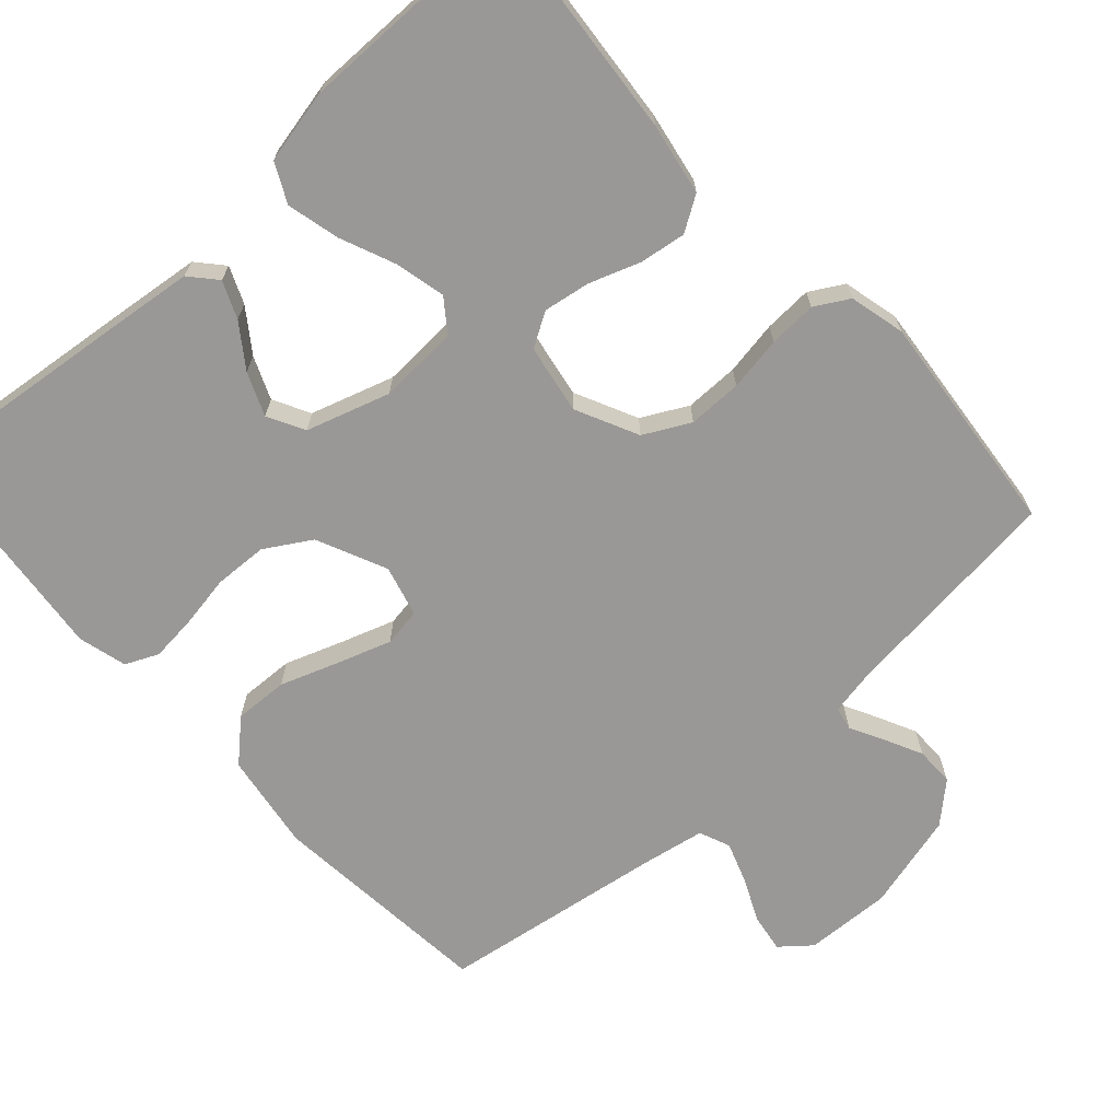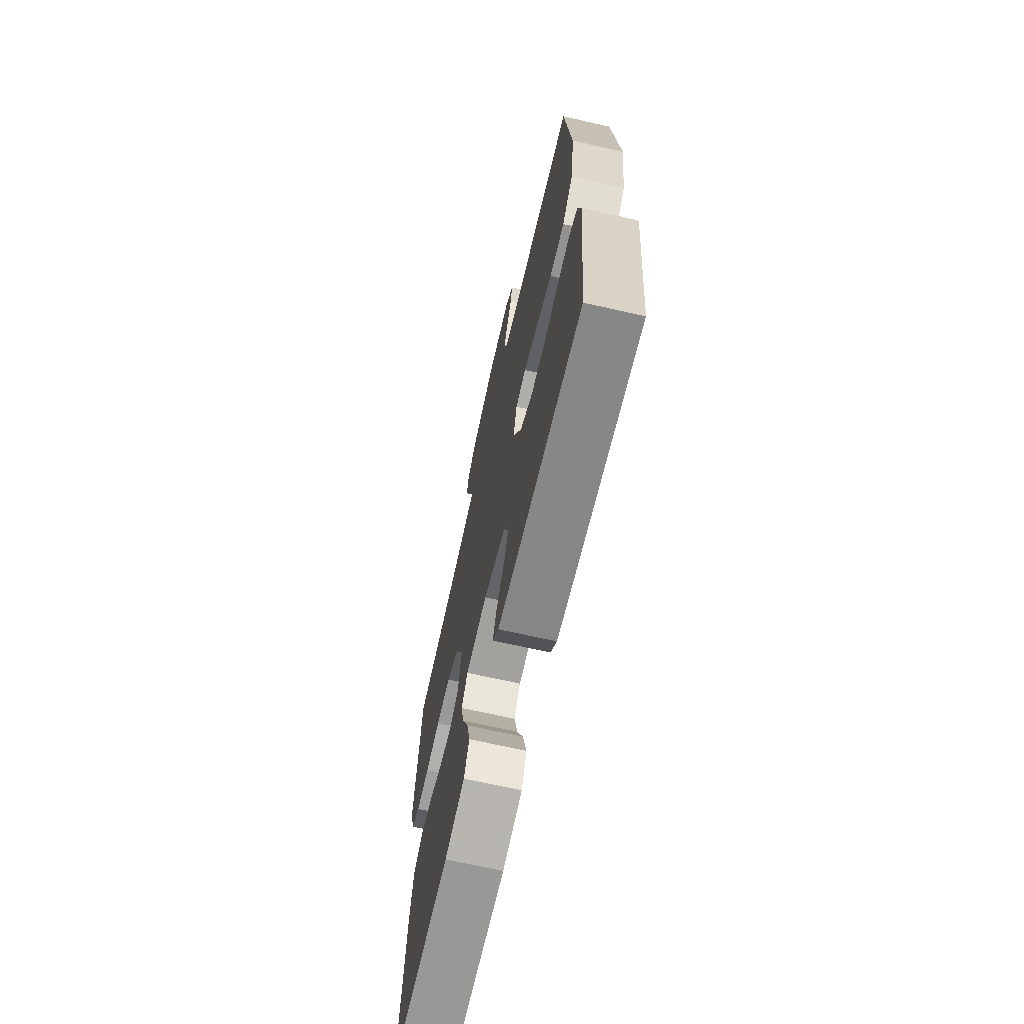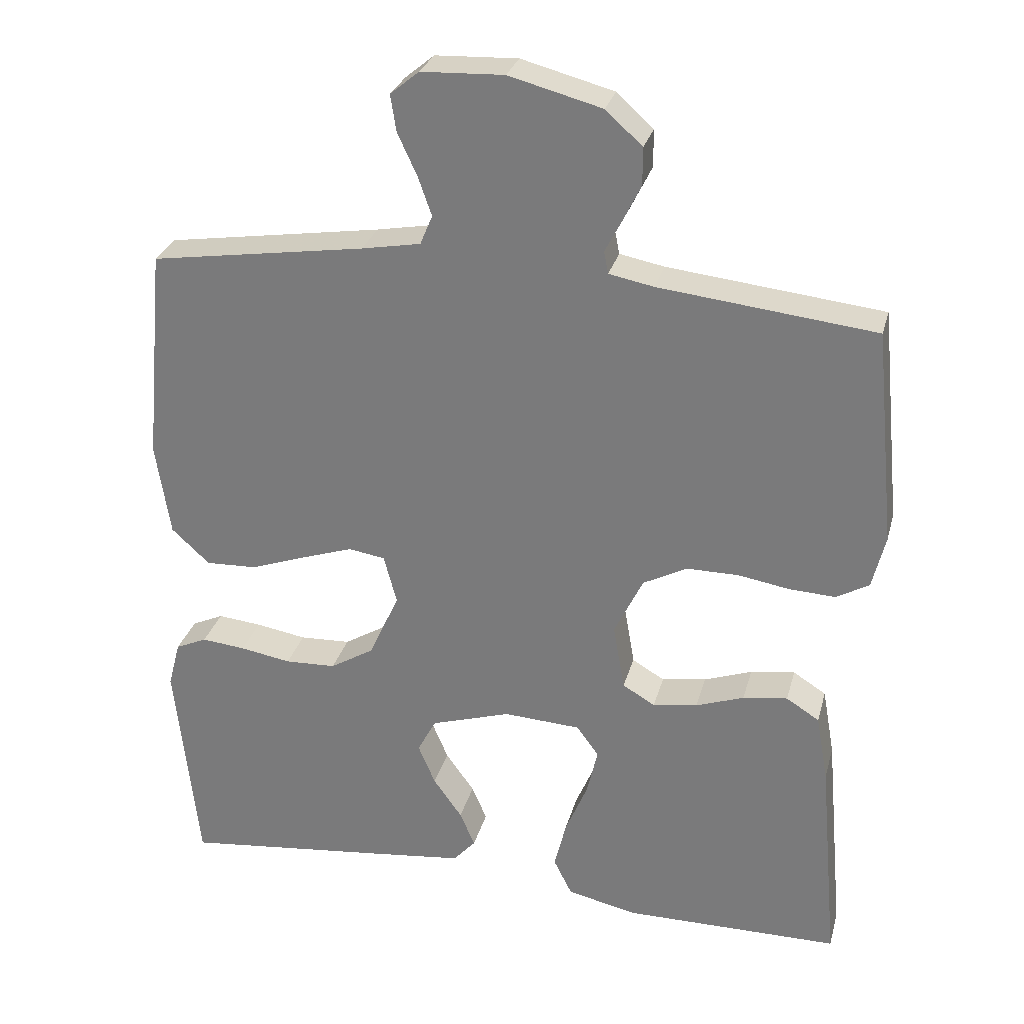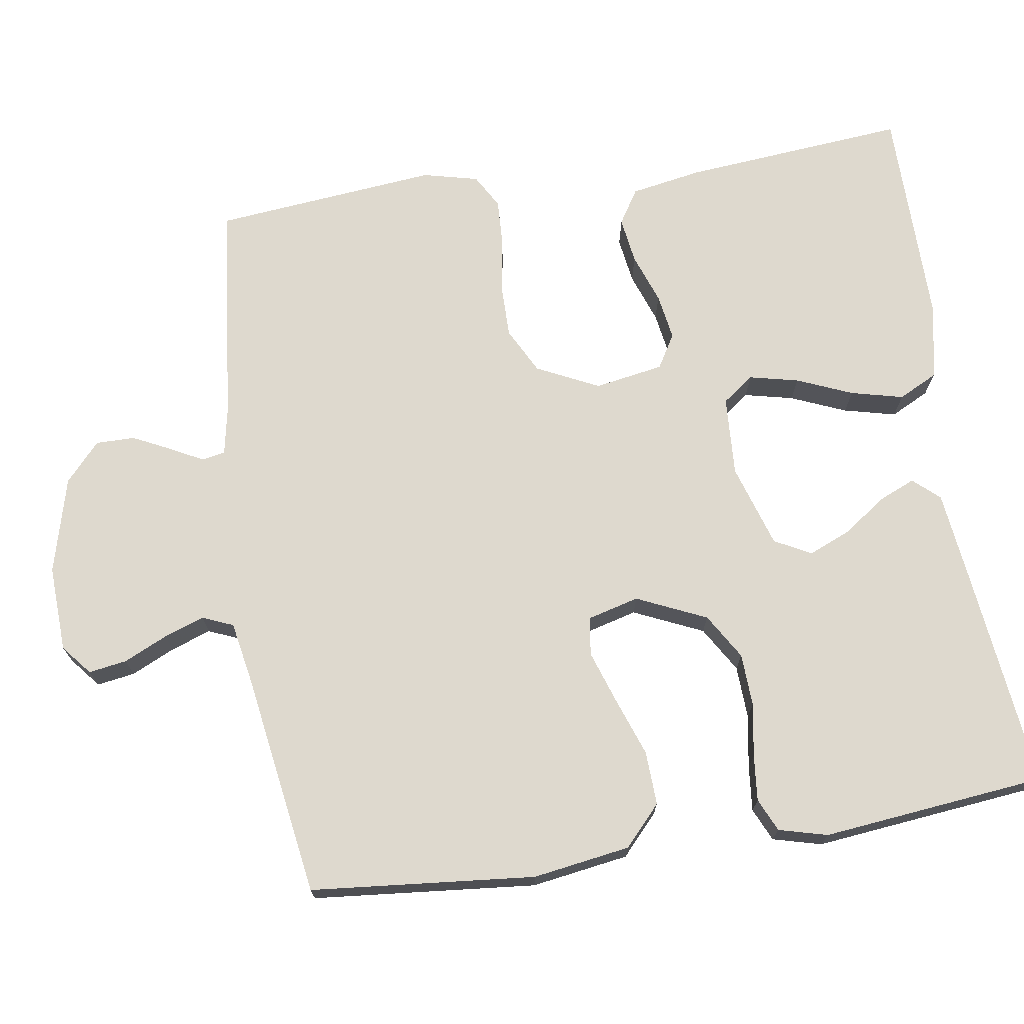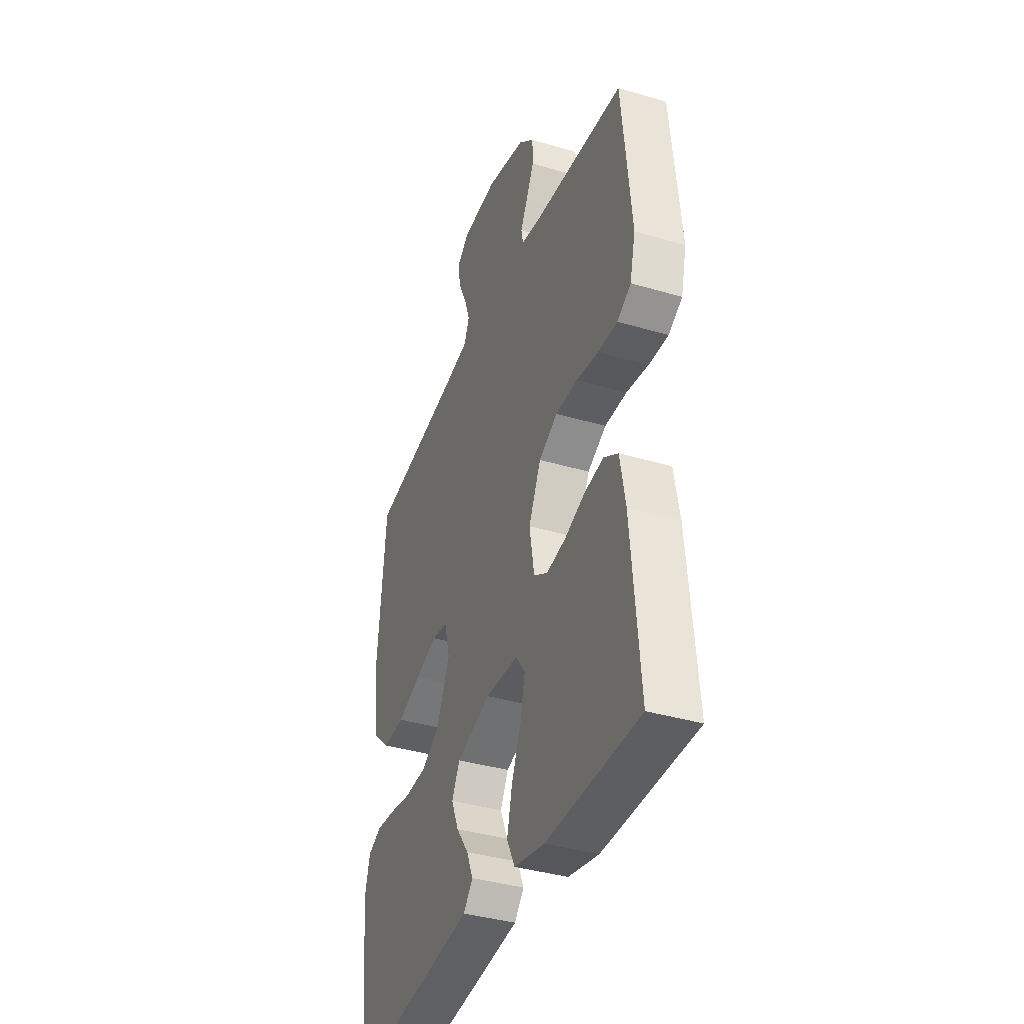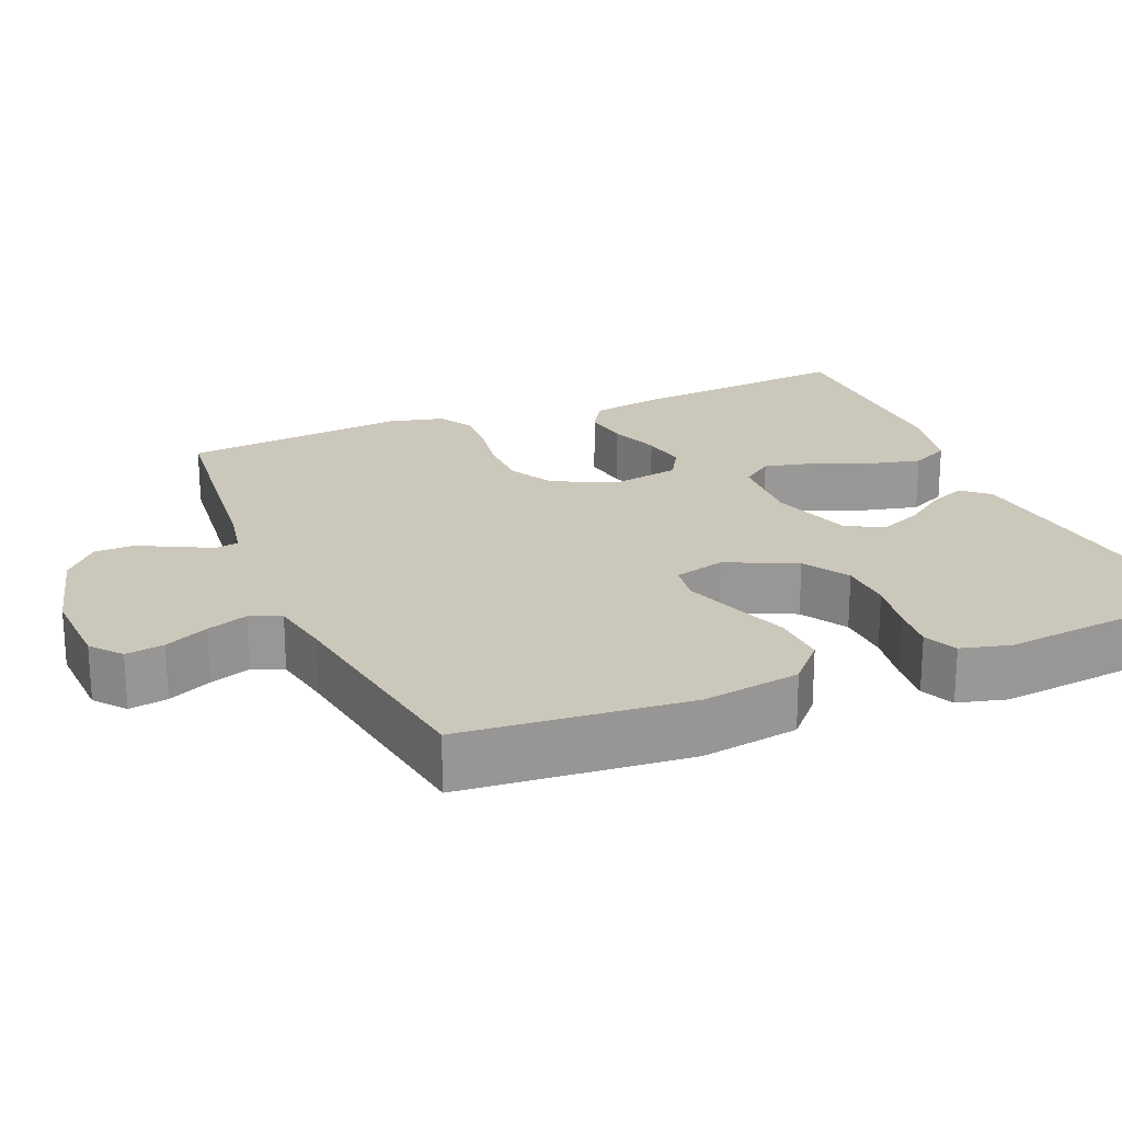
<metadata>
{"format":"obj","ext":"obj","renderer":"f3d","projection":"perspective","resolution":1024,"background":"white","views":[{"elev":-68.6,"azim":-137.8,"up":"+Y"},{"elev":-68.8,"azim":77.2,"up":"+Z"},{"elev":28.9,"azim":-165.6,"up":"+Z"},{"elev":71.5,"azim":81.3,"up":"+Y"},{"elev":-38.1,"azim":-110.6,"up":"+Z"},{"elev":21.7,"azim":67.2,"up":"+Y"}]}
</metadata>
<code>
v 0.5 0.07 -0.5
v 0.2 0.07 -0.466
v 0.083 0.07 -0.452
v 0.052 0.07 -0.417
v 0.073 0.07 -0.368
v 0.113 0.07 -0.312
v 0.137 0.07 -0.255
v 0.111 0.07 -0.206
v 0 0.07 -0.171
v -0.107 0.07 -0.177
v -0.138 0.07 -0.219
v -0.123 0.07 -0.285
v -0.092 0.07 -0.359
v -0.075 0.07 -0.429
v -0.101 0.07 -0.481
v -0.2 0.07 -0.502
v -0.5 0.07 -0.5
v -0.473 0.07 -0.2
v -0.456 0.07 -0.105
v -0.41 0.07 -0.076
v -0.348 0.07 -0.085
v -0.281 0.07 -0.109
v -0.219 0.07 -0.119
v -0.174 0.07 -0.092
v -0.158 0.07 0
v -0.198 0.07 0.083
v -0.259 0.07 0.115
v -0.331 0.07 0.115
v -0.403 0.07 0.103
v -0.467 0.07 0.1
v -0.512 0.07 0.126
v -0.53 0.07 0.2
v -0.5 0.07 0.5
v -0.2 0.07 0.533
v -0.138 0.07 0.545
v -0.132 0.07 0.576
v -0.155 0.07 0.62
v -0.18 0.07 0.671
v -0.18 0.07 0.723
v -0.129 0.07 0.769
v 0 0.07 0.803
v 0.115 0.07 0.798
v 0.155 0.07 0.765
v 0.147 0.07 0.714
v 0.12 0.07 0.656
v 0.101 0.07 0.602
v 0.118 0.07 0.561
v 0.2 0.07 0.546
v 0.5 0.07 0.5
v 0.528 0.07 0.2
v 0.508 0.07 0.07
v 0.455 0.07 0.021
v 0.383 0.07 0.024
v 0.305 0.07 0.052
v 0.234 0.07 0.076
v 0.183 0.07 0.068
v 0.165 0.07 0
v 0.207 0.07 -0.093
v 0.268 0.07 -0.13
v 0.339 0.07 -0.133
v 0.41 0.07 -0.121
v 0.471 0.07 -0.115
v 0.515 0.07 -0.135
v 0.532 0.07 -0.2
v 0.5 0 -0.5
v 0.2 0 -0.466
v 0.083 0 -0.452
v 0.052 0 -0.417
v 0.073 0 -0.368
v 0.113 0 -0.312
v 0.137 0 -0.255
v 0.111 0 -0.206
v 0 0 -0.171
v -0.107 0 -0.177
v -0.138 0 -0.219
v -0.123 0 -0.285
v -0.092 0 -0.359
v -0.075 0 -0.429
v -0.101 0 -0.481
v -0.2 0 -0.502
v -0.5 0 -0.5
v -0.473 0 -0.2
v -0.456 0 -0.105
v -0.41 0 -0.076
v -0.348 0 -0.085
v -0.281 0 -0.109
v -0.219 0 -0.119
v -0.174 0 -0.092
v -0.158 0 0
v -0.198 0 0.083
v -0.259 0 0.115
v -0.331 0 0.115
v -0.403 0 0.103
v -0.467 0 0.1
v -0.512 0 0.126
v -0.53 0 0.2
v -0.5 0 0.5
v -0.2 0 0.533
v -0.138 0 0.545
v -0.132 0 0.576
v -0.155 0 0.62
v -0.18 0 0.671
v -0.18 0 0.723
v -0.129 0 0.769
v 0 0 0.803
v 0.115 0 0.798
v 0.155 0 0.765
v 0.147 0 0.714
v 0.12 0 0.656
v 0.101 0 0.602
v 0.118 0 0.561
v 0.2 0 0.546
v 0.5 0 0.5
v 0.528 0 0.2
v 0.508 0 0.07
v 0.455 0 0.021
v 0.383 0 0.024
v 0.305 0 0.052
v 0.234 0 0.076
v 0.183 0 0.068
v 0.165 0 0
v 0.207 0 -0.093
v 0.268 0 -0.13
v 0.339 0 -0.133
v 0.41 0 -0.121
v 0.471 0 -0.115
v 0.515 0 -0.135
v 0.532 0 -0.2
f 4 5 6
f 3 4 6
f 2 3 6
f 1 2 6
f 64 1 6
f 63 64 6
f 62 63 6
f 61 62 6
f 60 61 6
f 59 60 6 7
f 58 59 7 8
f 57 58 8 9
f 56 57 9 10
f 52 53 54
f 51 52 54
f 50 51 54
f 49 50 54
f 48 49 54
f 47 48 54 55
f 46 47 55 56
f 43 44 45
f 42 43 45
f 41 42 45
f 40 41 45
f 39 40 45
f 38 39 45
f 37 38 45
f 36 37 45
f 35 36 45 46
f 32 33 34
f 31 32 34
f 30 31 34
f 29 30 34
f 28 29 34
f 27 28 34 35
f 35 46 56
f 27 35 56
f 26 27 56
f 20 21 22
f 19 20 22
f 18 19 22
f 17 18 22
f 16 17 22
f 15 16 22
f 14 15 22
f 13 14 22
f 12 13 22
f 11 12 22 23
f 10 11 23 24
f 25 26 56
f 10 24 25 56
f 70 69 68
f 70 68 67
f 70 67 66
f 70 66 65
f 70 65 128
f 70 128 127
f 70 127 126
f 70 126 125
f 70 125 124
f 71 70 124 123
f 72 71 123 122
f 73 72 122 121
f 74 73 121 120
f 118 117 116
f 118 116 115
f 118 115 114
f 118 114 113
f 118 113 112
f 119 118 112 111
f 120 119 111 110
f 109 108 107
f 109 107 106
f 109 106 105
f 109 105 104
f 109 104 103
f 109 103 102
f 109 102 101
f 109 101 100
f 110 109 100 99
f 98 97 96
f 98 96 95
f 98 95 94
f 98 94 93
f 98 93 92
f 99 98 92 91
f 120 110 99
f 120 99 91
f 120 91 90
f 86 85 84
f 86 84 83
f 86 83 82
f 86 82 81
f 86 81 80
f 86 80 79
f 86 79 78
f 86 78 77
f 86 77 76
f 87 86 76 75
f 88 87 75 74
f 120 90 89
f 120 89 88 74
f 1 65 66 2
f 2 66 67 3
f 3 67 68 4
f 4 68 69 5
f 5 69 70 6
f 6 70 71 7
f 7 71 72 8
f 8 72 73 9
f 9 73 74 10
f 10 74 75 11
f 11 75 76 12
f 12 76 77 13
f 13 77 78 14
f 14 78 79 15
f 15 79 80 16
f 16 80 81 17
f 17 81 82 18
f 18 82 83 19
f 19 83 84 20
f 20 84 85 21
f 21 85 86 22
f 22 86 87 23
f 23 87 88 24
f 24 88 89 25
f 25 89 90 26
f 26 90 91 27
f 27 91 92 28
f 28 92 93 29
f 29 93 94 30
f 30 94 95 31
f 31 95 96 32
f 32 96 97 33
f 33 97 98 34
f 34 98 99 35
f 35 99 100 36
f 36 100 101 37
f 37 101 102 38
f 38 102 103 39
f 39 103 104 40
f 40 104 105 41
f 41 105 106 42
f 42 106 107 43
f 43 107 108 44
f 44 108 109 45
f 45 109 110 46
f 46 110 111 47
f 47 111 112 48
f 48 112 113 49
f 49 113 114 50
f 50 114 115 51
f 51 115 116 52
f 52 116 117 53
f 53 117 118 54
f 54 118 119 55
f 55 119 120 56
f 56 120 121 57
f 57 121 122 58
f 58 122 123 59
f 59 123 124 60
f 60 124 125 61
f 61 125 126 62
f 62 126 127 63
f 63 127 128 64
f 64 128 65 1

</code>
